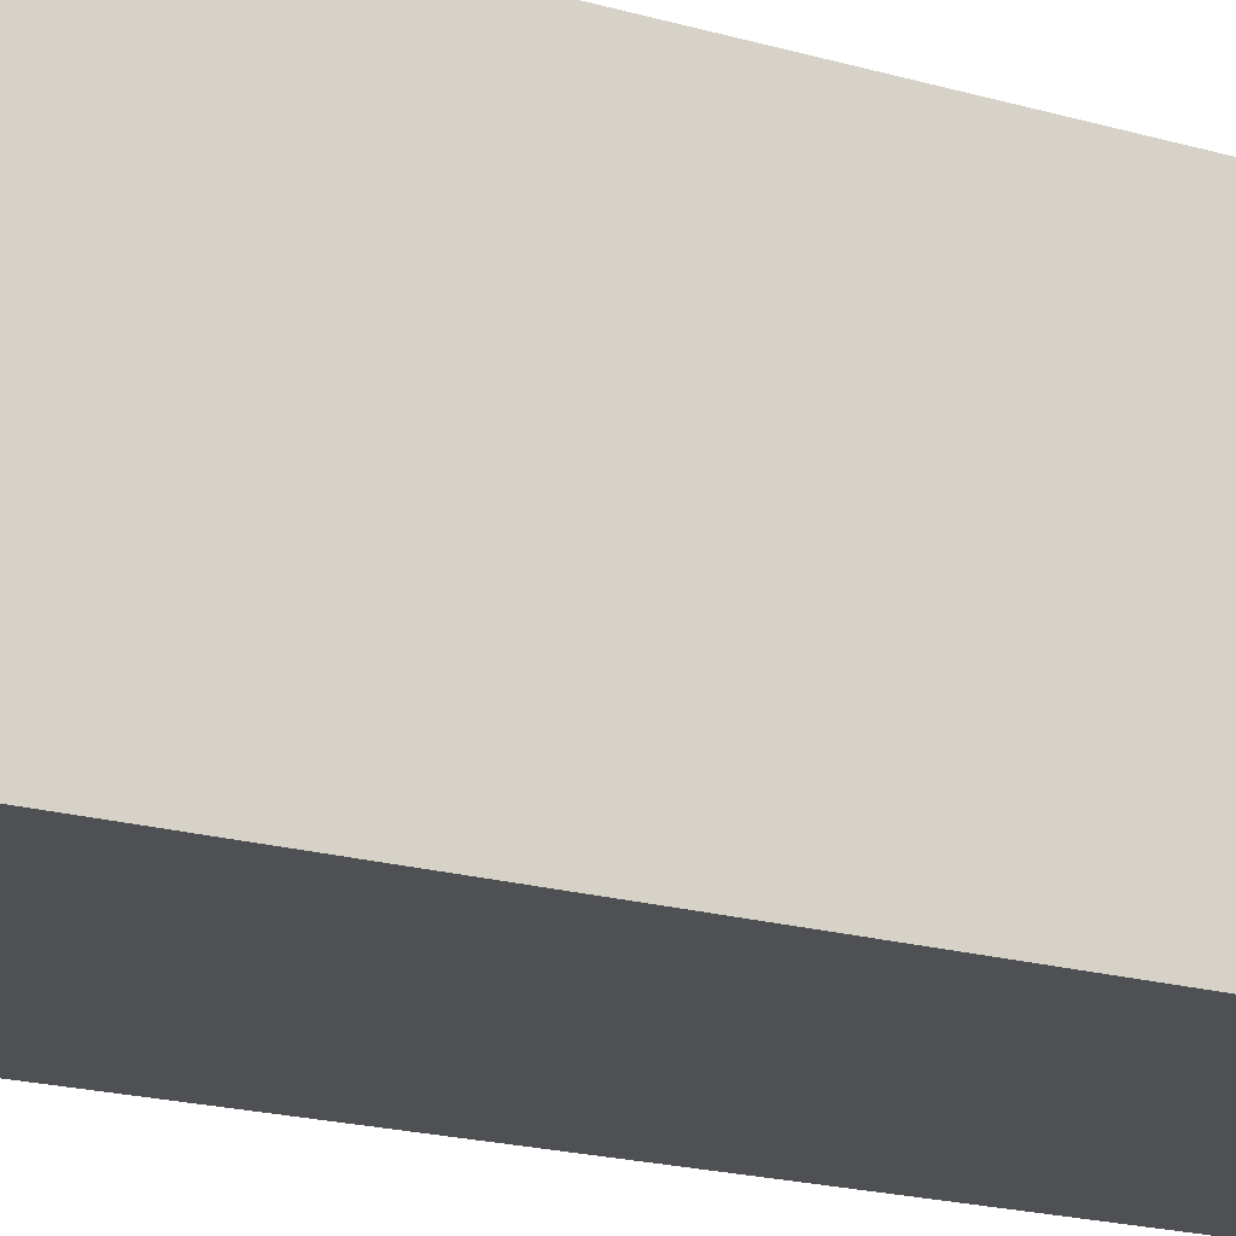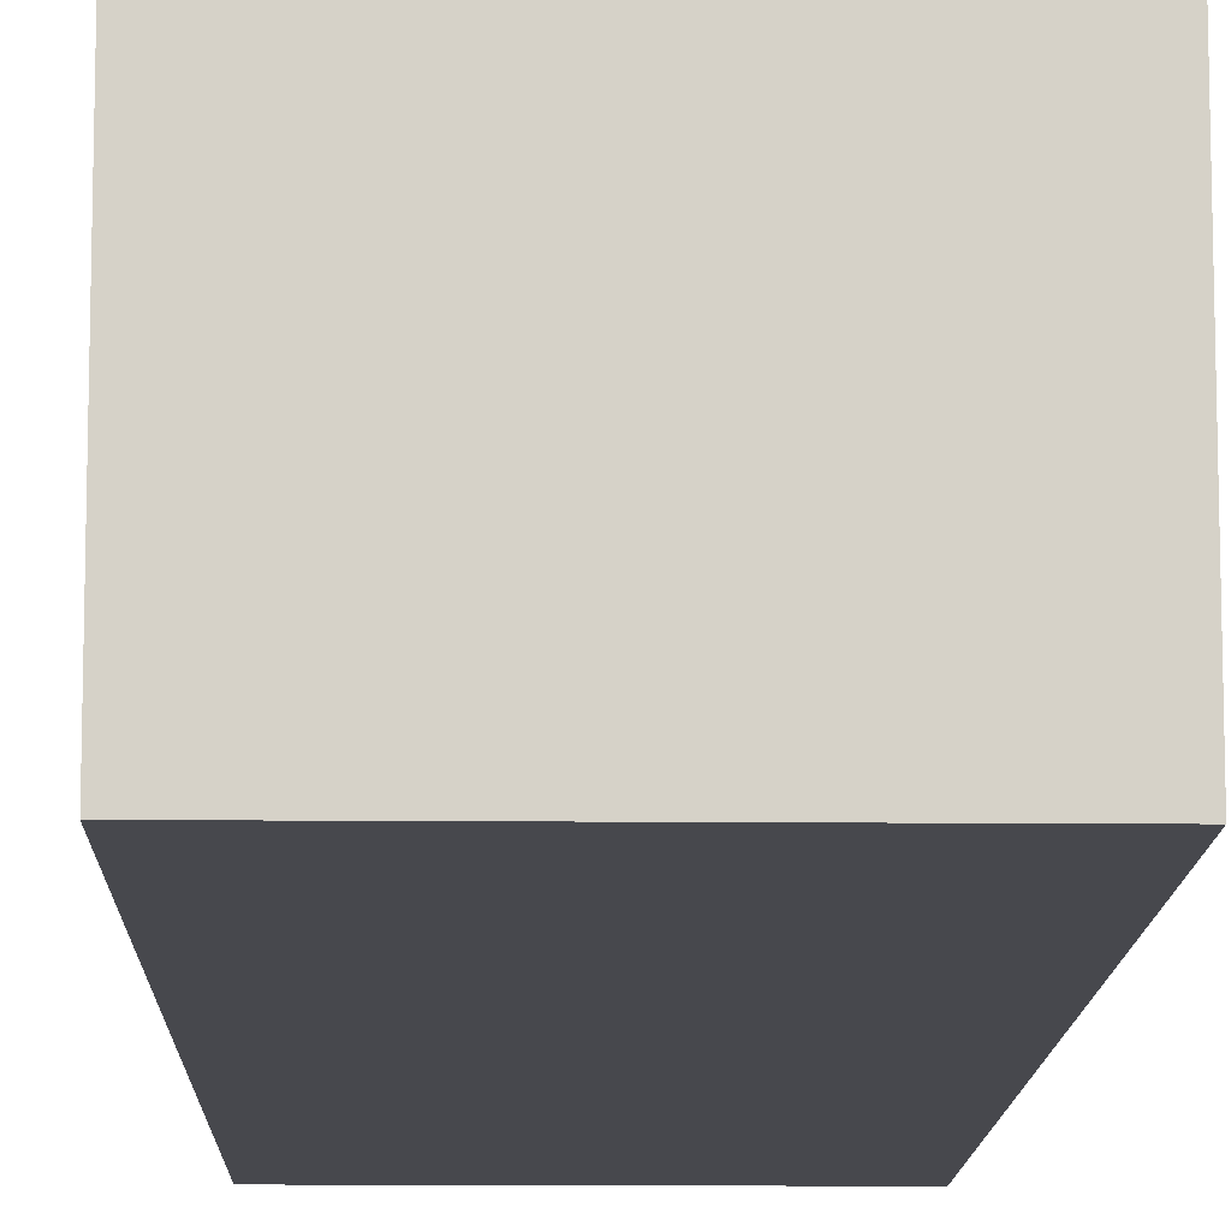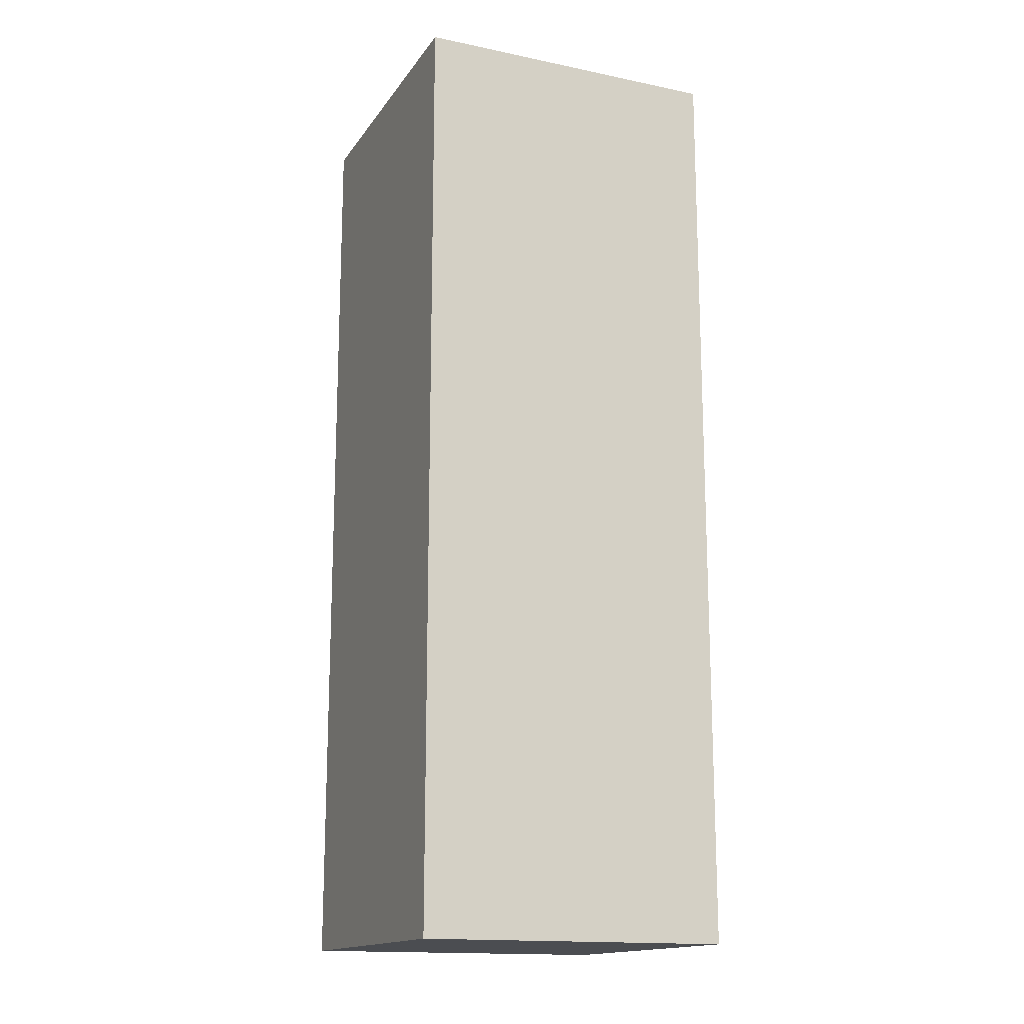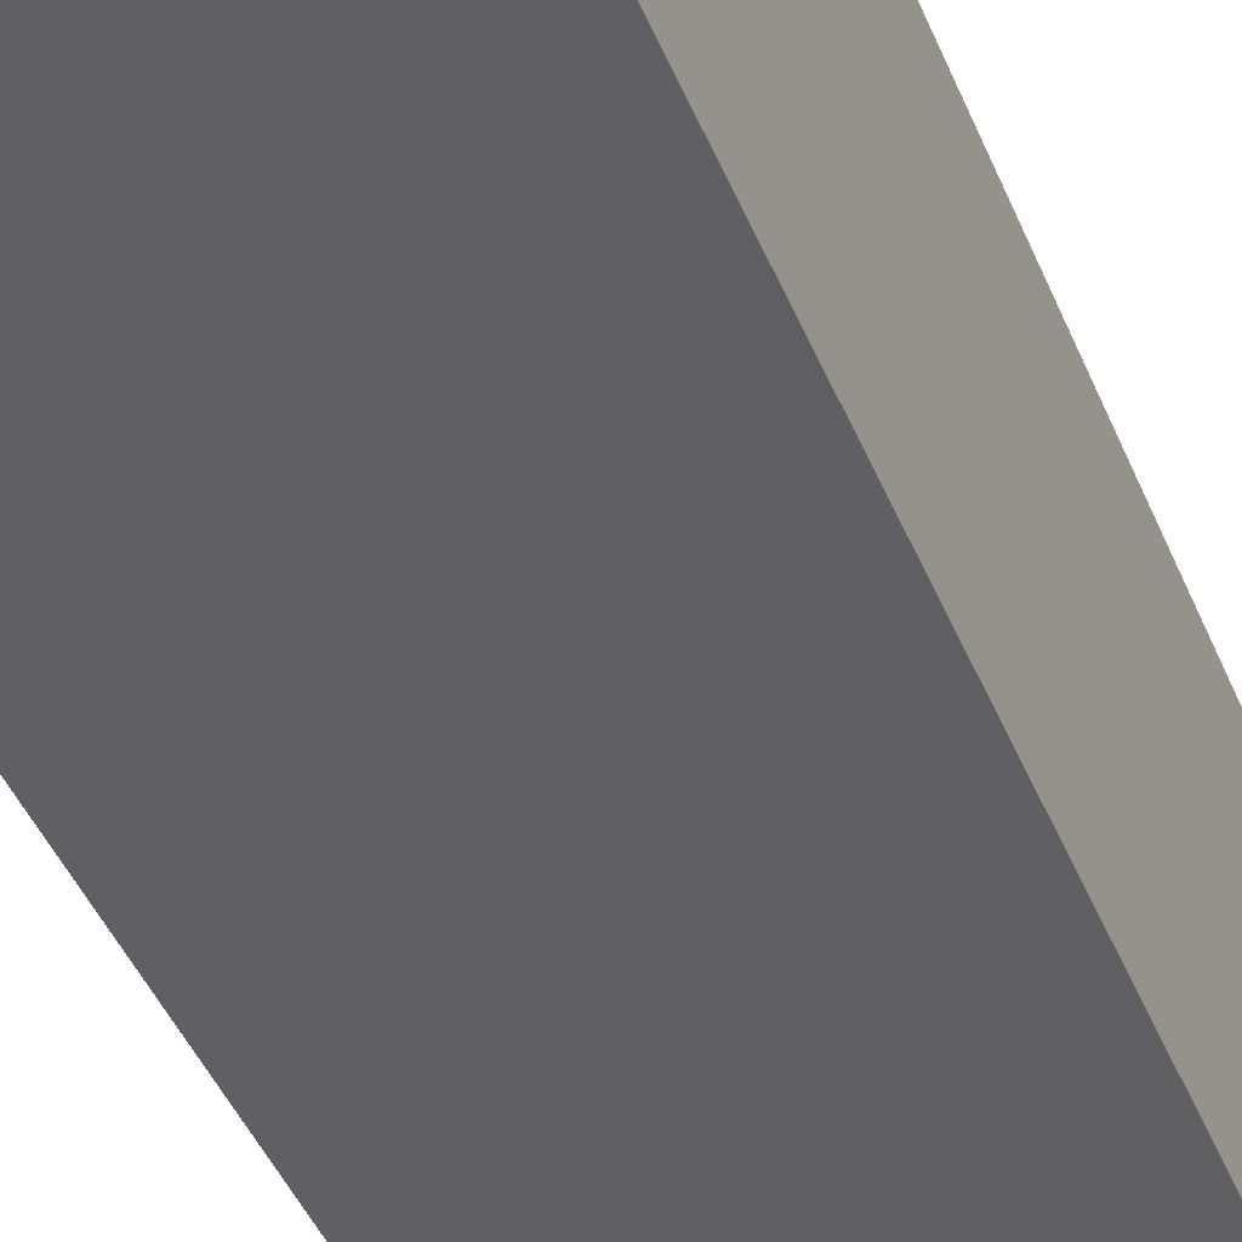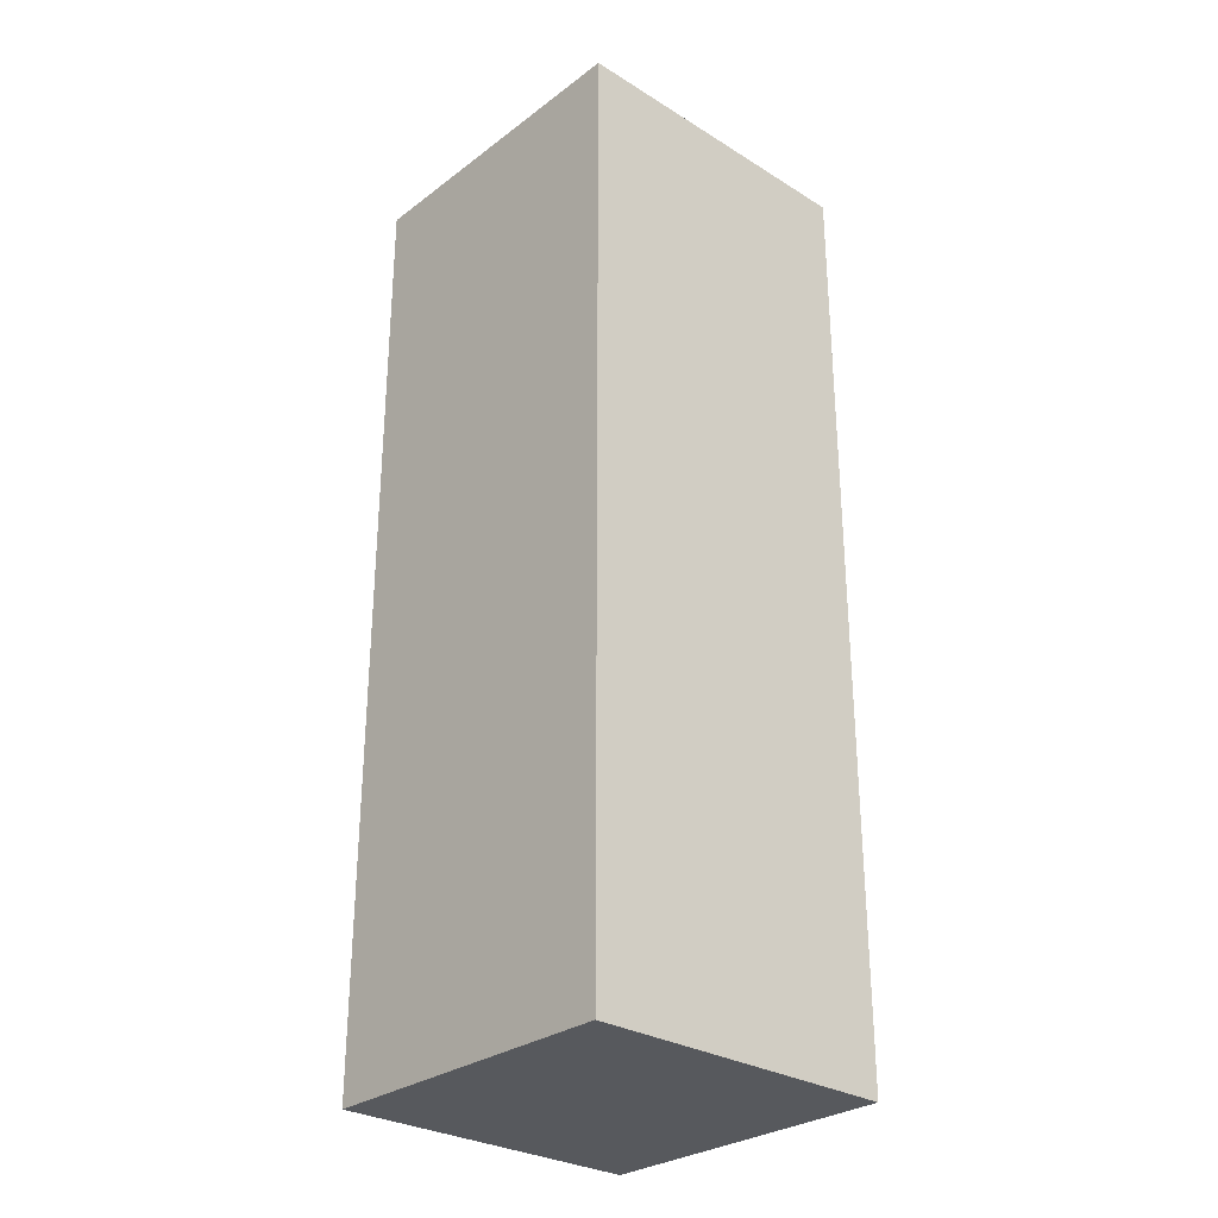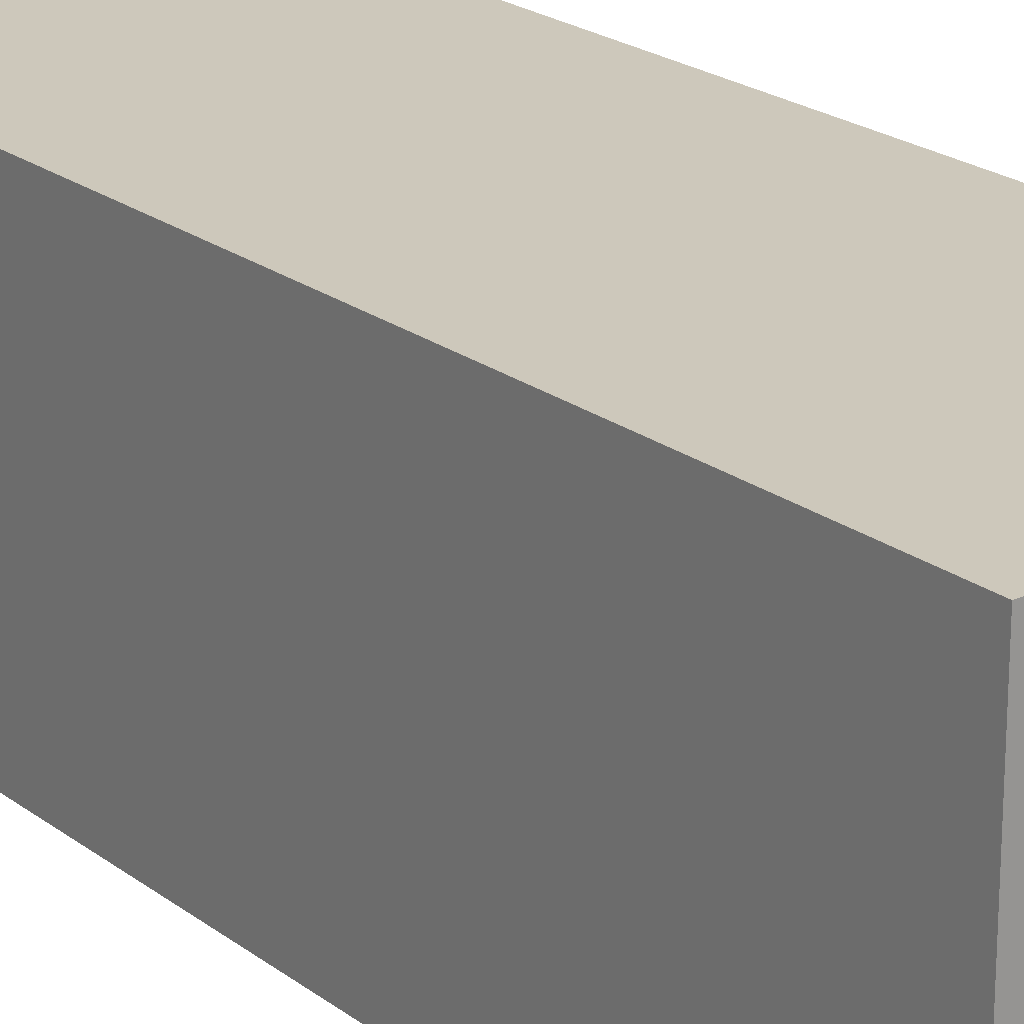
<metadata>
{"format":"obj","ext":"obj","renderer":"f3d","projection":"perspective","resolution":1024,"background":"white","views":[{"elev":-18.9,"azim":60.8,"up":"+Z"},{"elev":-11.9,"azim":-1.3,"up":"+Z"},{"elev":-15.8,"azim":-23.2,"up":"+Y"},{"elev":-44.2,"azim":21.5,"up":"+Z"},{"elev":-29.2,"azim":-42.4,"up":"+Y"},{"elev":21.9,"azim":-37.8,"up":"+Z"}]}
</metadata>
<code>
o
v -2.235e-08 0 0.1
v -2.235e-08 0 -7.451e-08
v -2.235e-08 0.3 0.1
v -2.235e-08 0.3 -7.451e-08
v 0.1 0 0.1
v 0.1 0 -7.451e-08
v 0.1 0.3 0.1
v 0.1 0.3 -7.451e-08
v -2.235e-08 0 0.1
v -2.235e-08 0.3 0.1
v 0.1 0 0.1
v 0.1 0.3 0.1
v -2.235e-08 0 -7.451e-08
v -2.235e-08 0.3 -7.451e-08
v 0.1 0 -7.451e-08
v 0.1 0.3 -7.451e-08
v -2.235e-08 0 0.1
v 0.1 0 0.1
v -2.235e-08 0 -7.451e-08
v 0.1 0 -7.451e-08
v -2.235e-08 0.3 0.1
v 0.1 0.3 0.1
v -2.235e-08 0.3 -7.451e-08
v 0.1 0.3 -7.451e-08
f 3 2 1
f 4 2 3
f 5 6 7
f 7 6 8
f 11 10 9
f 12 10 11
f 13 14 15
f 15 14 16
f 19 18 17
f 20 18 19
f 21 22 23
f 23 22 24

</code>
